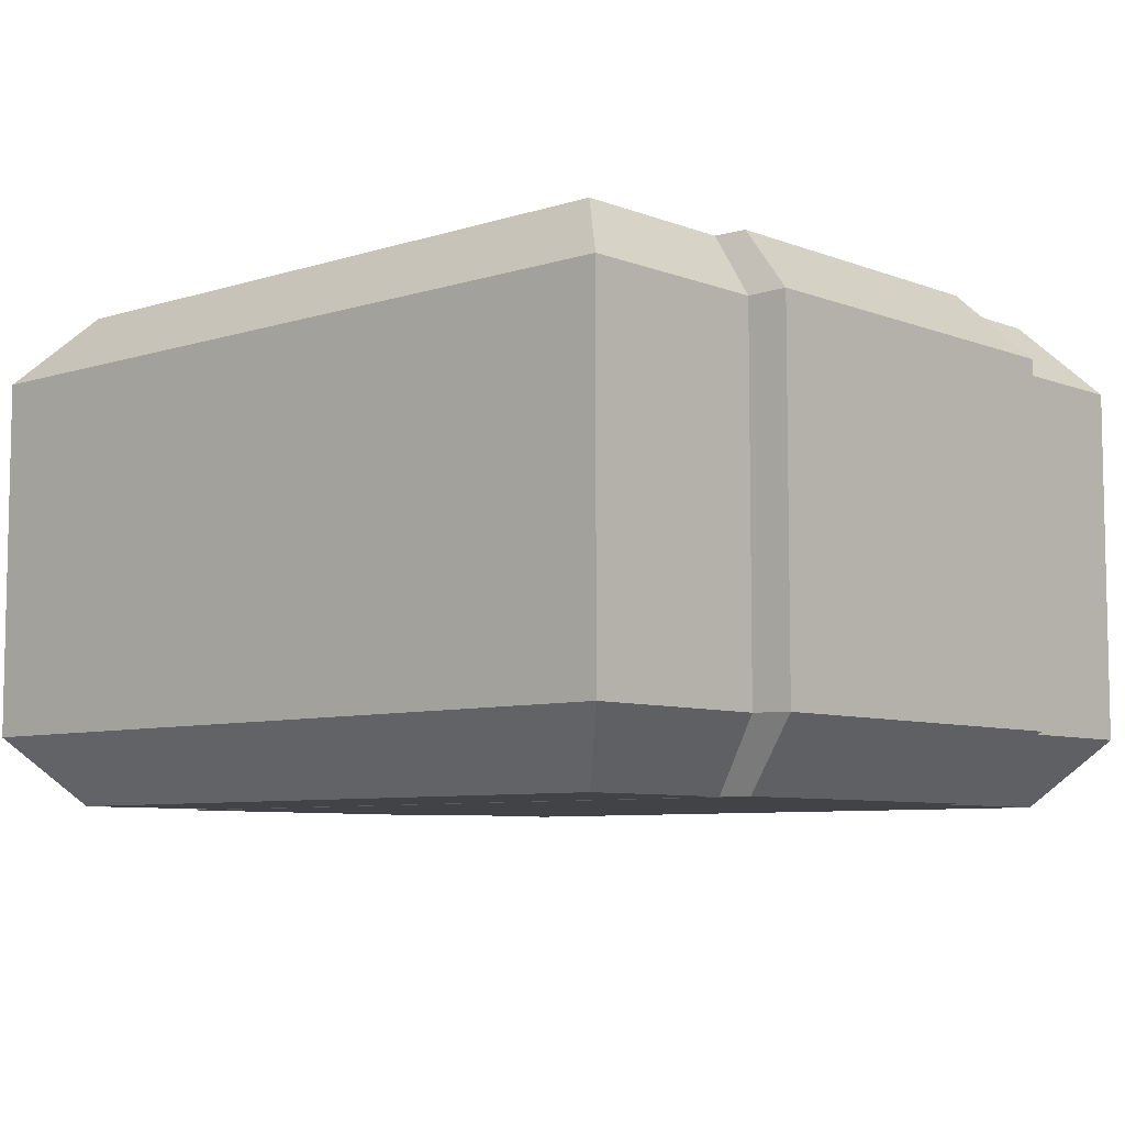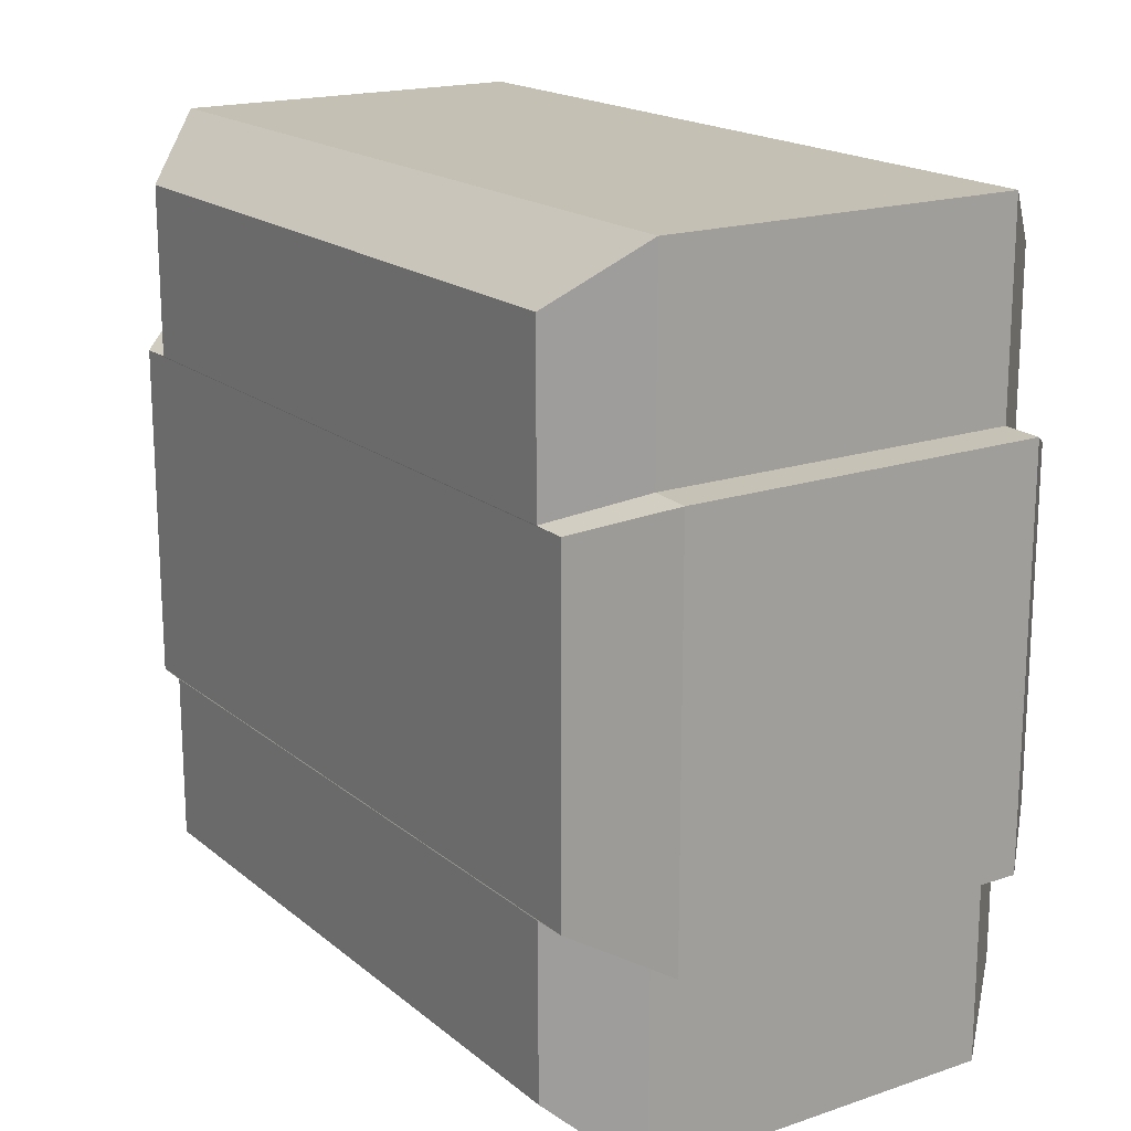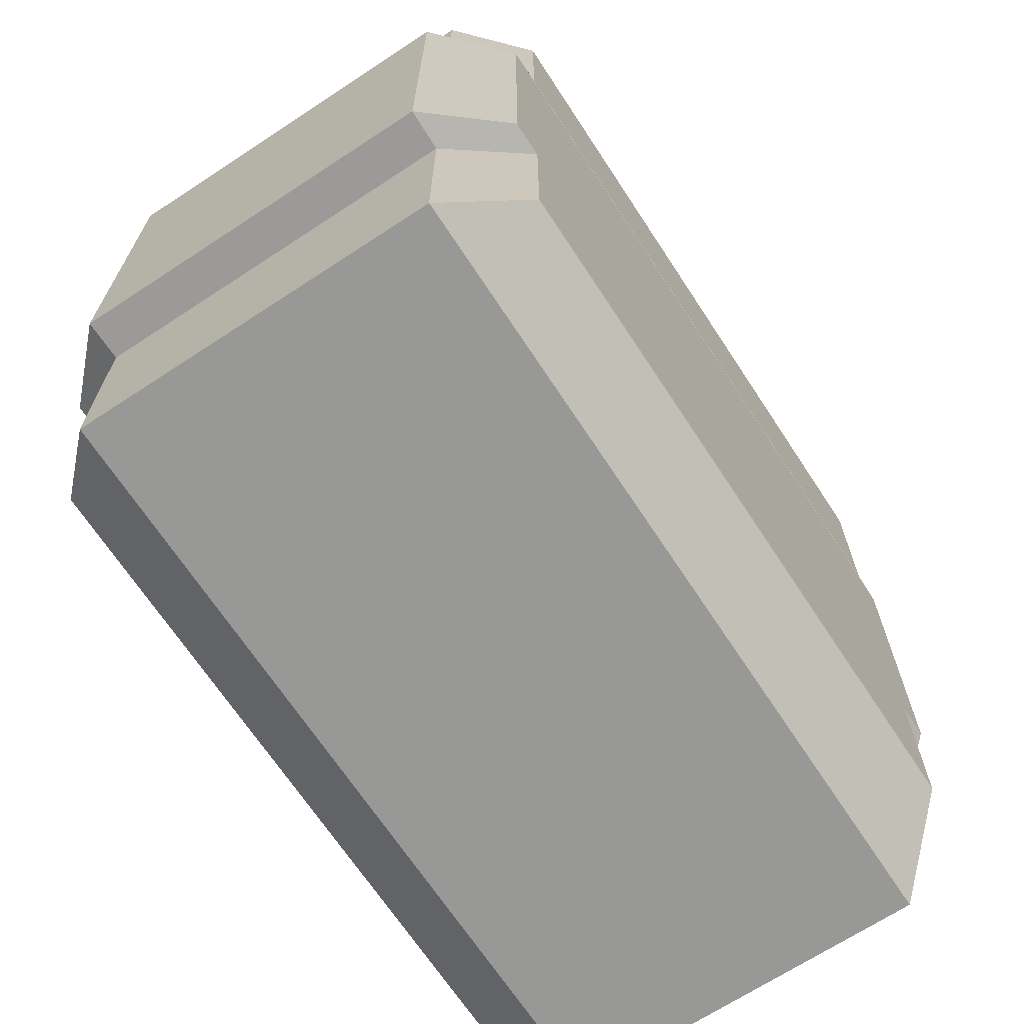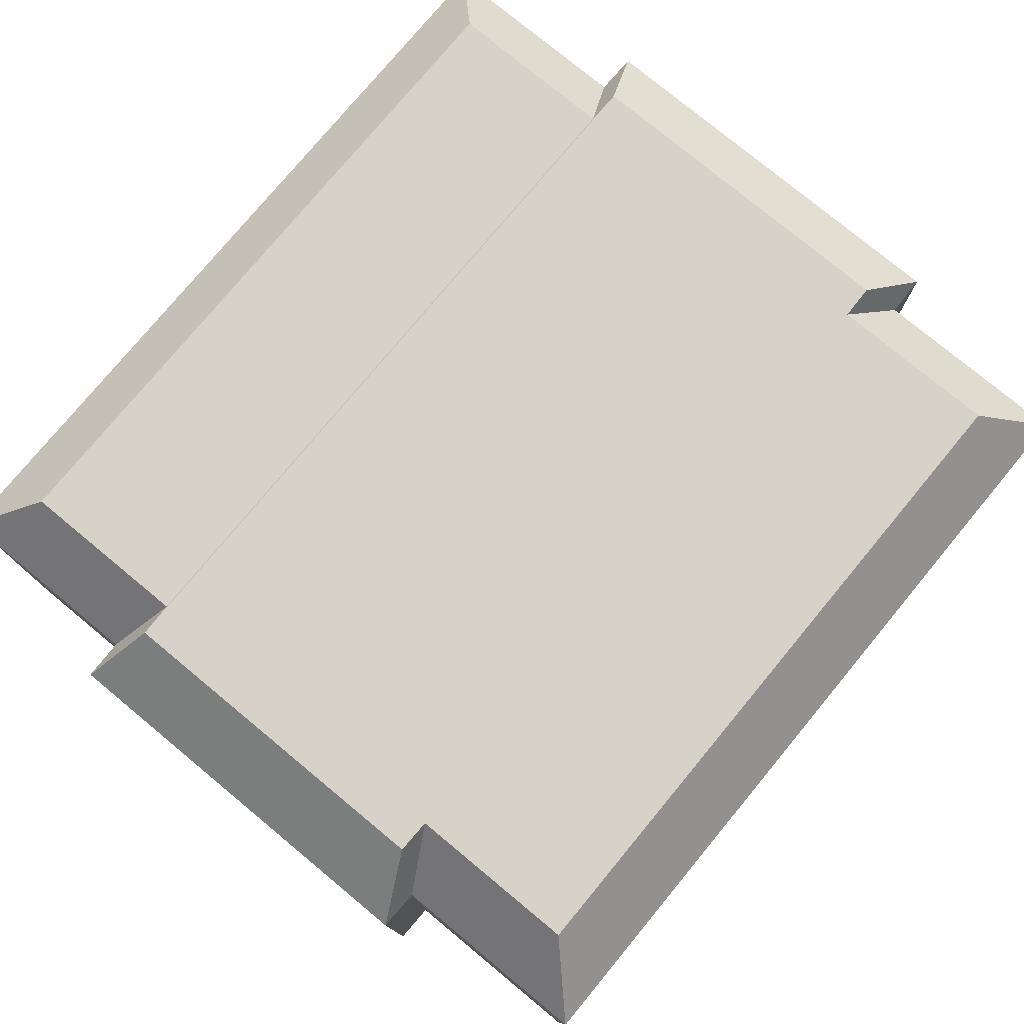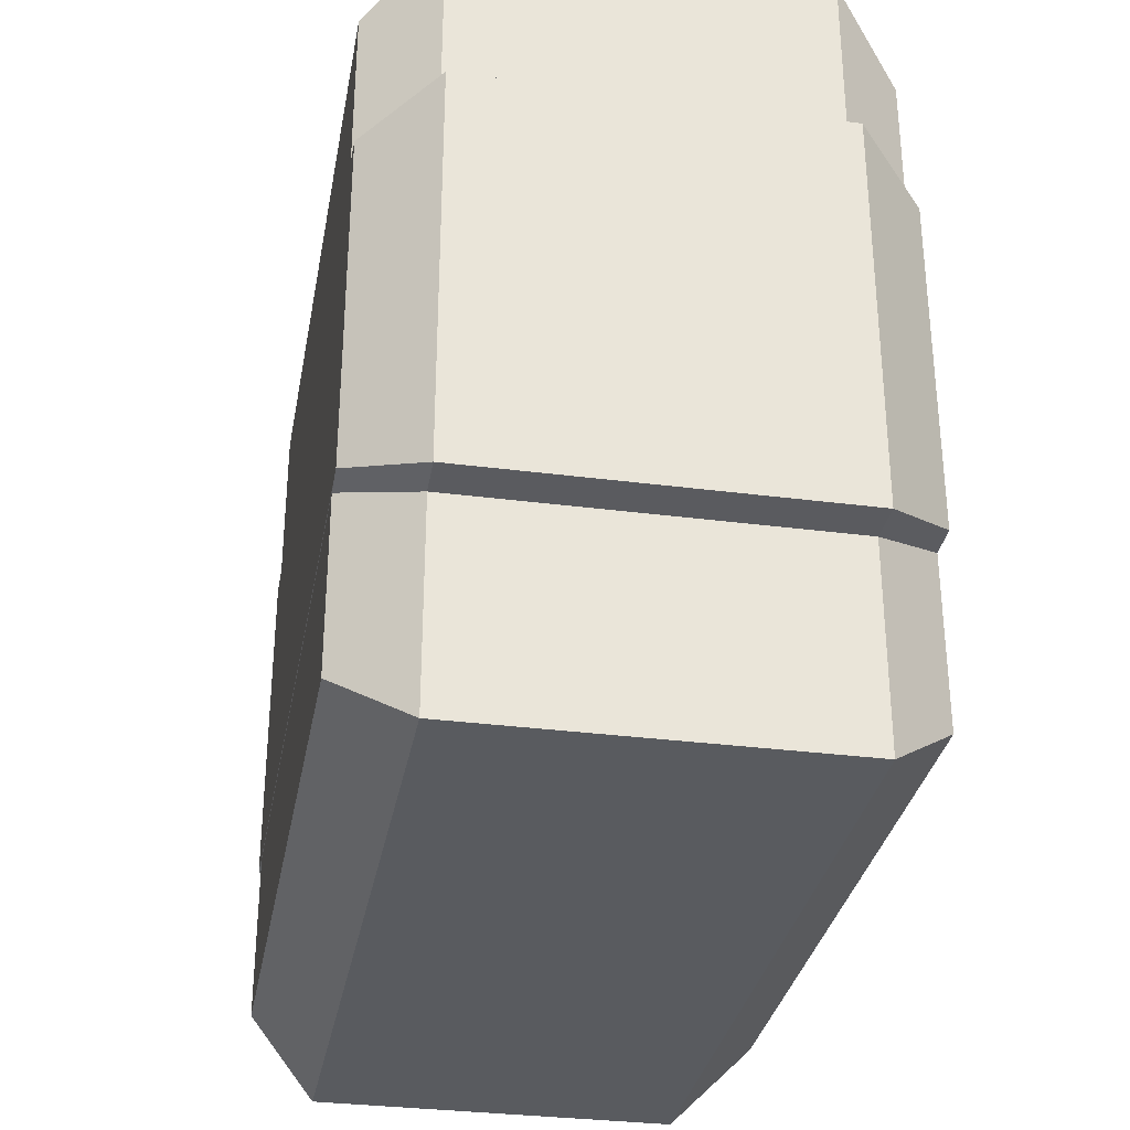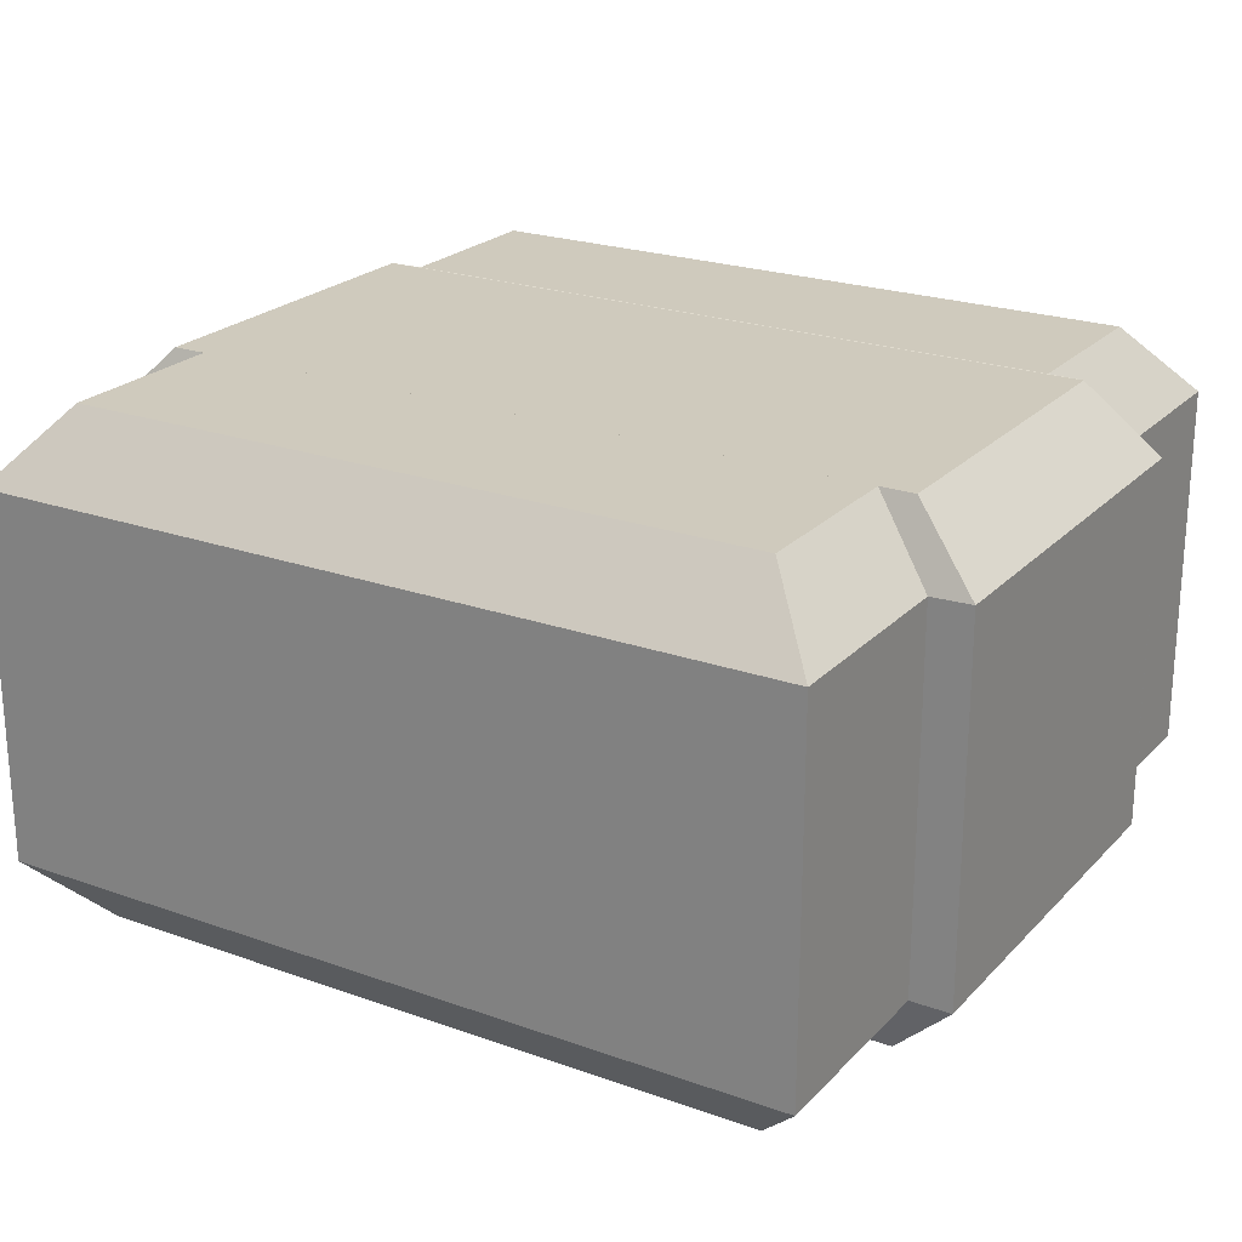
<metadata>
{"format":"obj","ext":"obj","renderer":"f3d","projection":"perspective","resolution":1024,"background":"white","views":[{"elev":-7.2,"azim":-137.7,"up":"+Y"},{"elev":18.0,"azim":-123.4,"up":"+Z"},{"elev":-68.4,"azim":123.3,"up":"+Z"},{"elev":77.4,"azim":-50.4,"up":"+Y"},{"elev":-32.1,"azim":79.7,"up":"+Z"},{"elev":22.9,"azim":-148.7,"up":"+Y"}]}
</metadata>
<code>
o ColumnMid_Cube.008
v -0.3511 0.03199 0.3511
v -0.3511 0.03199 -0.3511
v 0.3511 0.03199 -0.3511
v 0.3511 0.03199 0.3511
v -0.414 0.1035 0.414
v -0.414 0.1035 -0.414
v 0.414 0.1035 -0.414
v 0.414 0.1035 0.414
v -0.414 0.4781 0.414
v -0.3511 0.5506 0.3511
v -0.3511 0.5506 -0.3511
v -0.414 0.4781 -0.414
v 0.3511 0.5506 -0.3511
v 0.414 0.4781 -0.414
v 0.3511 0.5506 0.3511
v 0.414 0.4781 0.414
v 0.3511 0.03199 0.1756
v 0.414 0.1035 0.207
v -0.414 0.4781 0.207
v 0.3511 0.5506 0.1756
v -0.3511 0.03199 0.1756
v -0.414 0.1035 0.207
v -0.3511 0.5506 0.1756
v 0.414 0.4781 0.207
v -0.3511 0.03199 -0.1756
v -0.414 0.1035 -0.207
v -0.3511 0.5506 -0.1756
v 0.414 0.4781 -0.207
v 0.3511 0.03199 -0.1756
v 0.414 0.1035 -0.207
v -0.414 0.4781 -0.207
v 0.3511 0.5506 -0.1756
v -0.3862 0.03162 0.1748
v -0.3862 0.03162 0
v 0.3862 0.03162 -0.1748
v 0.3862 0.03162 0
v -0.4554 0.1027 0.2061
v -0.4554 0.1027 0
v 0.4554 0.1027 -0.2061
v 0.4554 0.1027 0
v -0.3862 0.5503 0.1748
v -0.3862 0.5503 0
v -0.4554 0.4789 -0.2061
v -0.4554 0.4789 0
v 0.3862 0.5503 -0.1748
v 0.3862 0.5503 0
v 0.4554 0.4789 0.2061
v 0.4554 0.4789 0
v 0.3862 0.03162 0.1748
v 0.4554 0.1027 0.2061
v -0.4554 0.4789 0.2061
v 0.3862 0.5503 0.1748
v -0.3862 0.03162 -0.1748
v -0.4554 0.1027 -0.2061
v -0.3862 0.5503 -0.1748
v 0.4554 0.4789 -0.2061
f 29 25 2 3
f 32 13 11 27
f 5 8 16 9
f 7 6 12 14
f 30 7 14 28
f 27 11 12 31
f 11 13 14 12
f 20 15 16 24
f 15 10 9 16
f 22 5 9 19
f 8 5 1 4
f 18 8 4 17
f 6 7 3 2
f 26 6 2 25
f 4 1 21 17
f 15 20 23 10
f 8 18 24 16
f 10 23 19 9
f 5 22 21 1
f 13 32 28 14
f 6 26 31 12
f 7 30 29 3
f 27 31 43 55
f 18 17 49 50
f 26 25 53 54
f 21 22 37 33
f 29 30 39 35
f 19 23 41 51
f 31 26 54 43
f 24 18 50 47
f 28 32 45 56
f 23 20 52 41
f 25 29 35 53
f 17 21 33 49
f 32 27 55 45
f 20 24 47 52
f 30 28 56 39
f 22 19 51 37
f 37 38 34 33
f 39 40 36 35
f 54 38 44 43
f 45 46 48 56
f 41 42 44 51
f 50 40 48 47
f 52 46 42 41
f 49 33 34 36
f 40 50 49 36
f 38 37 51 44
f 46 52 47 48
f 38 54 53 34
f 42 55 43 44
f 40 39 56 48
f 46 45 55 42
f 36 34 53 35

</code>
